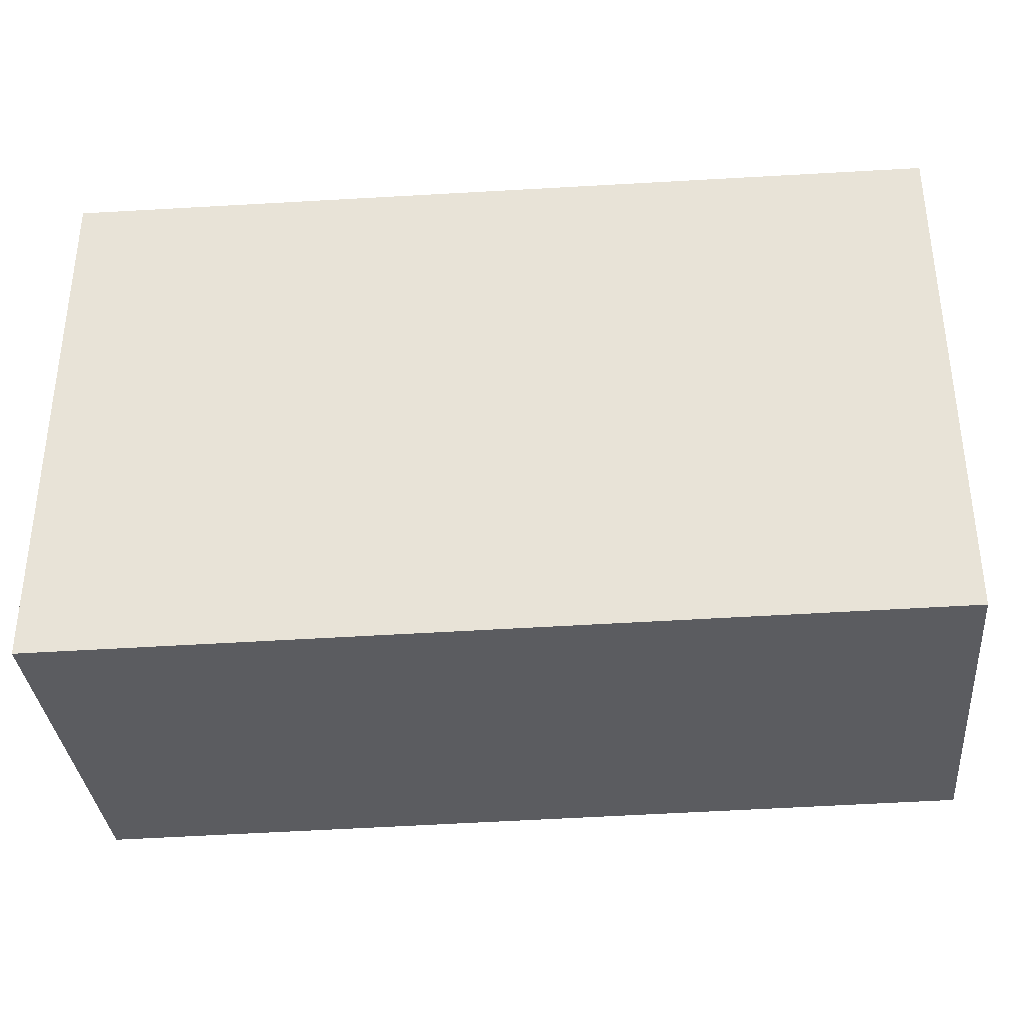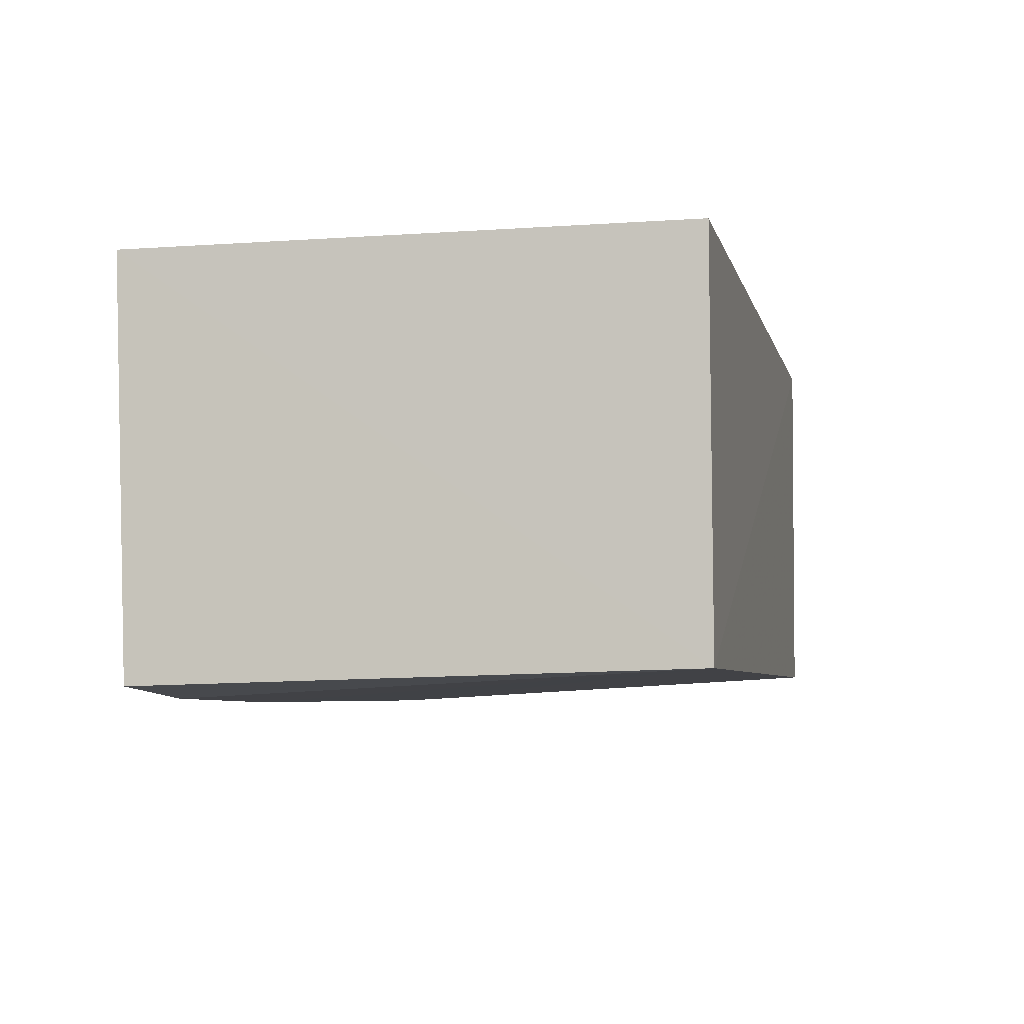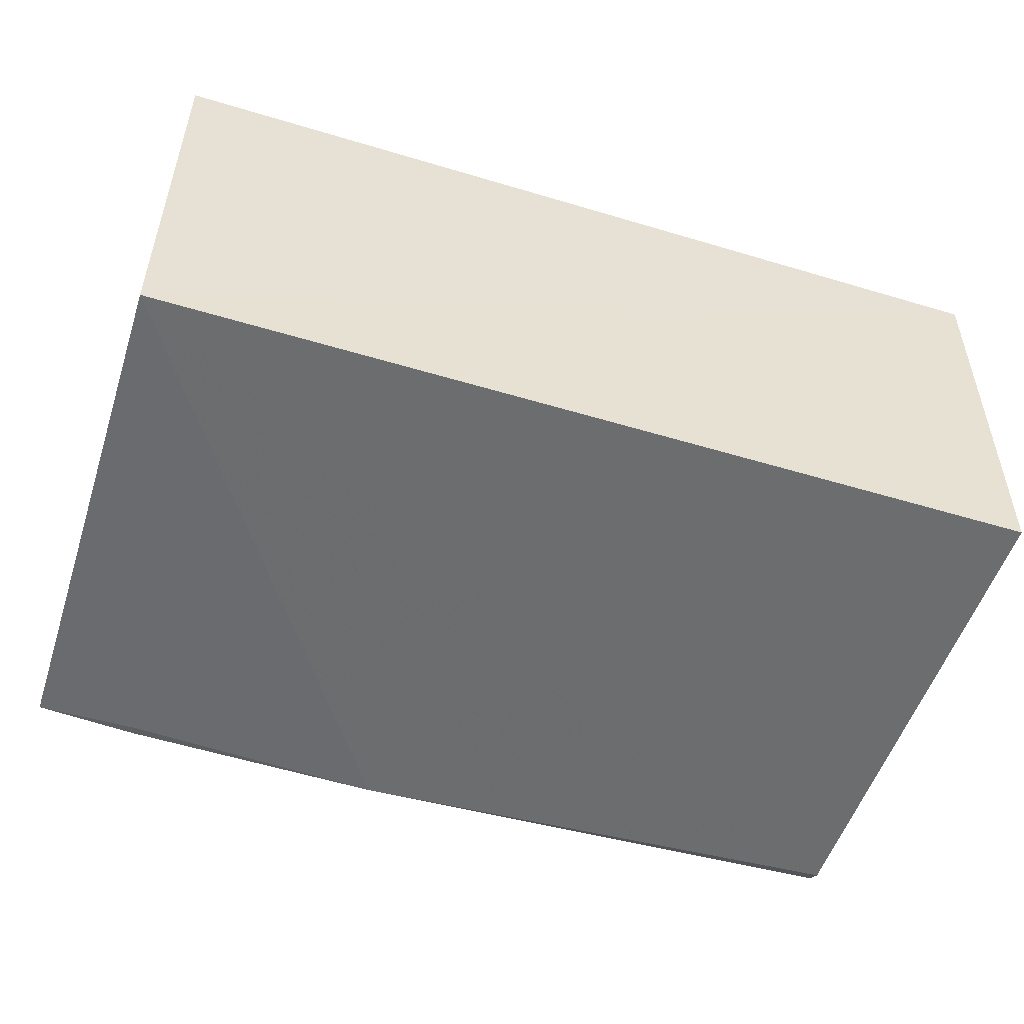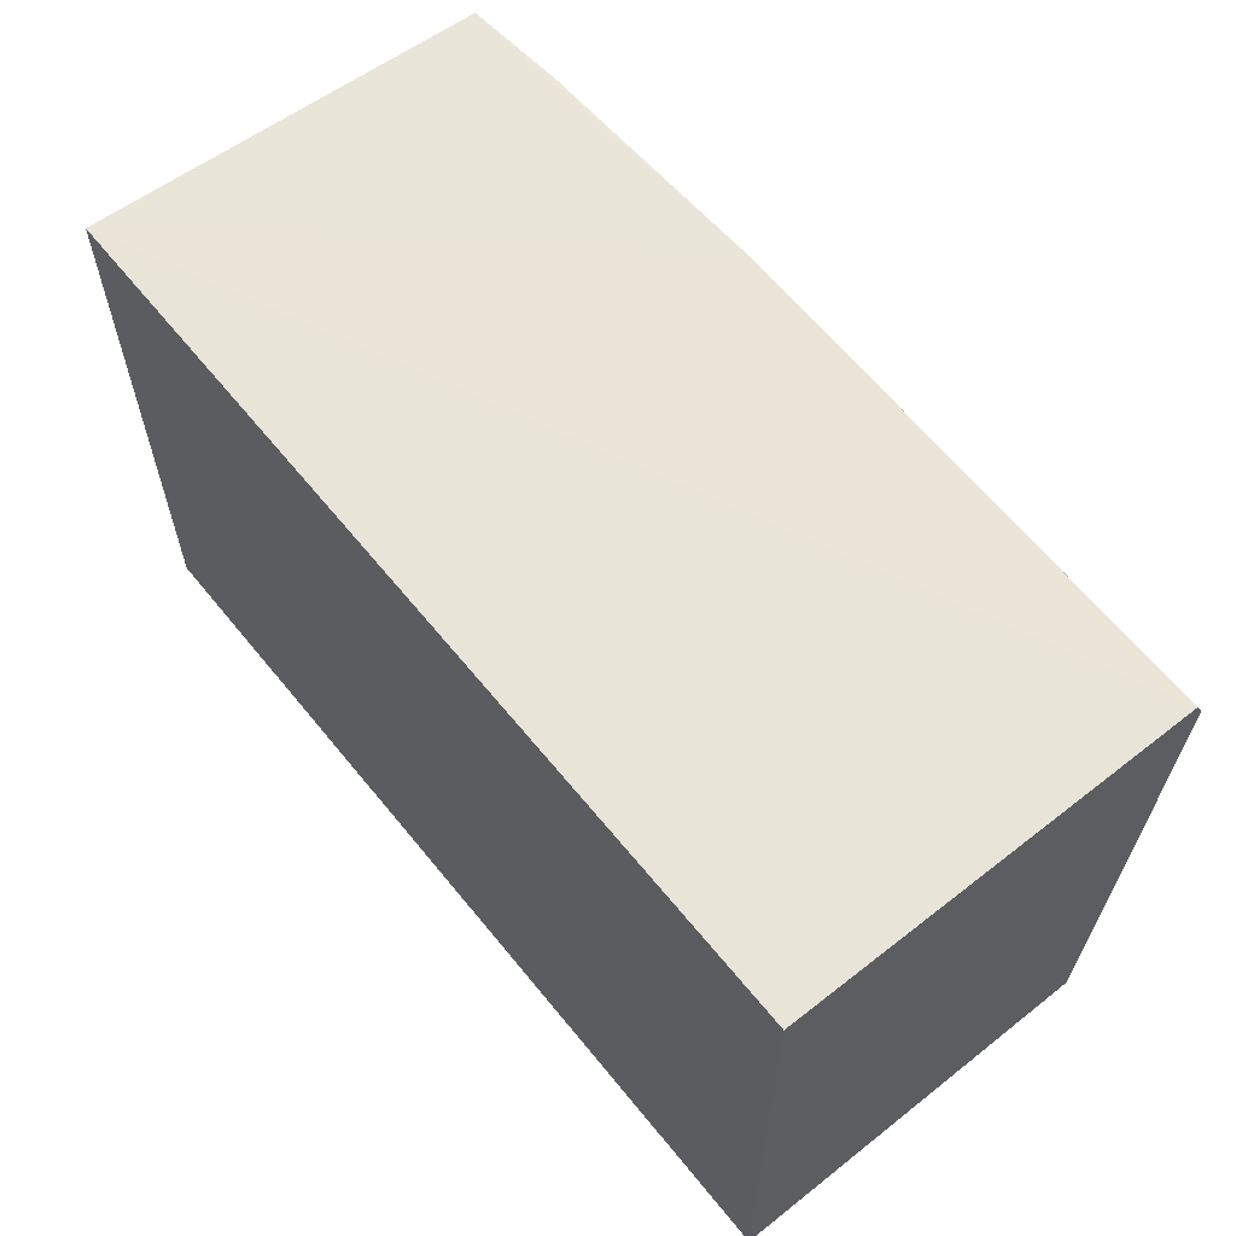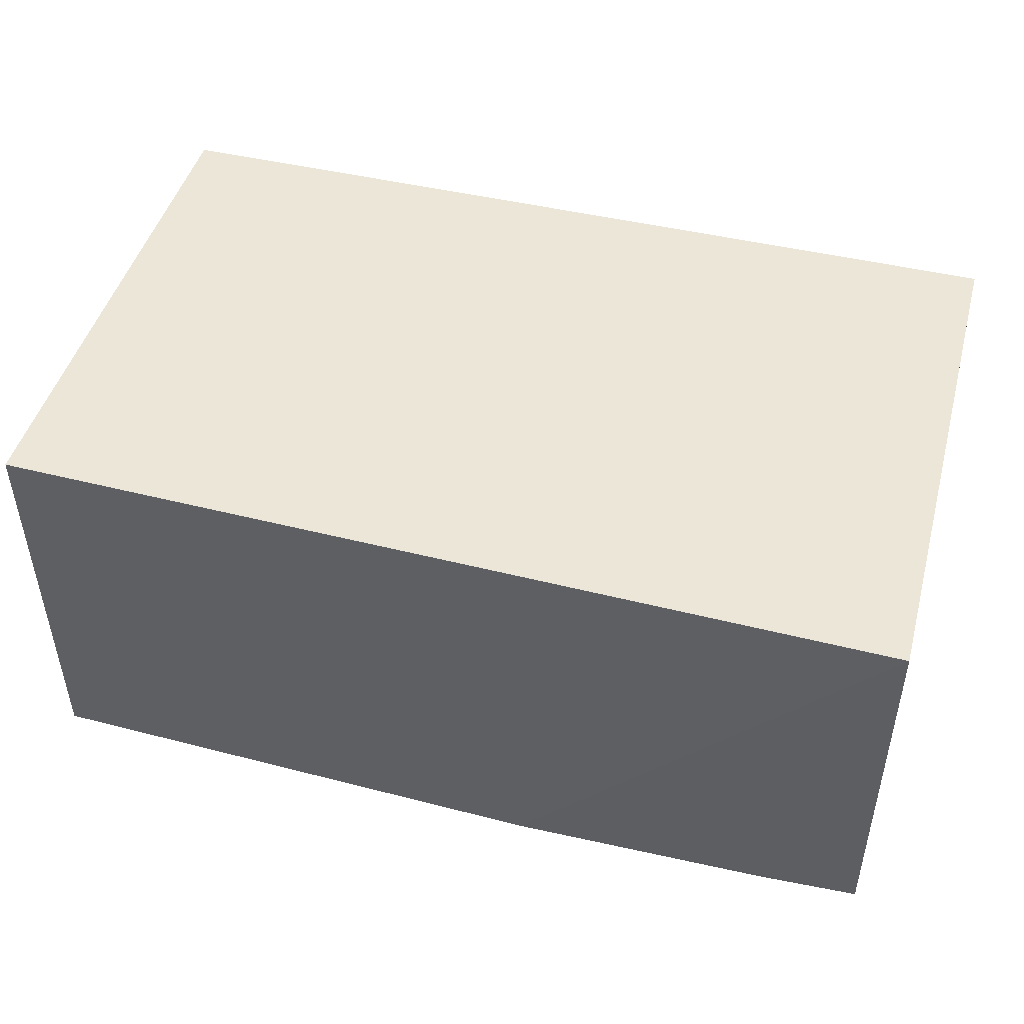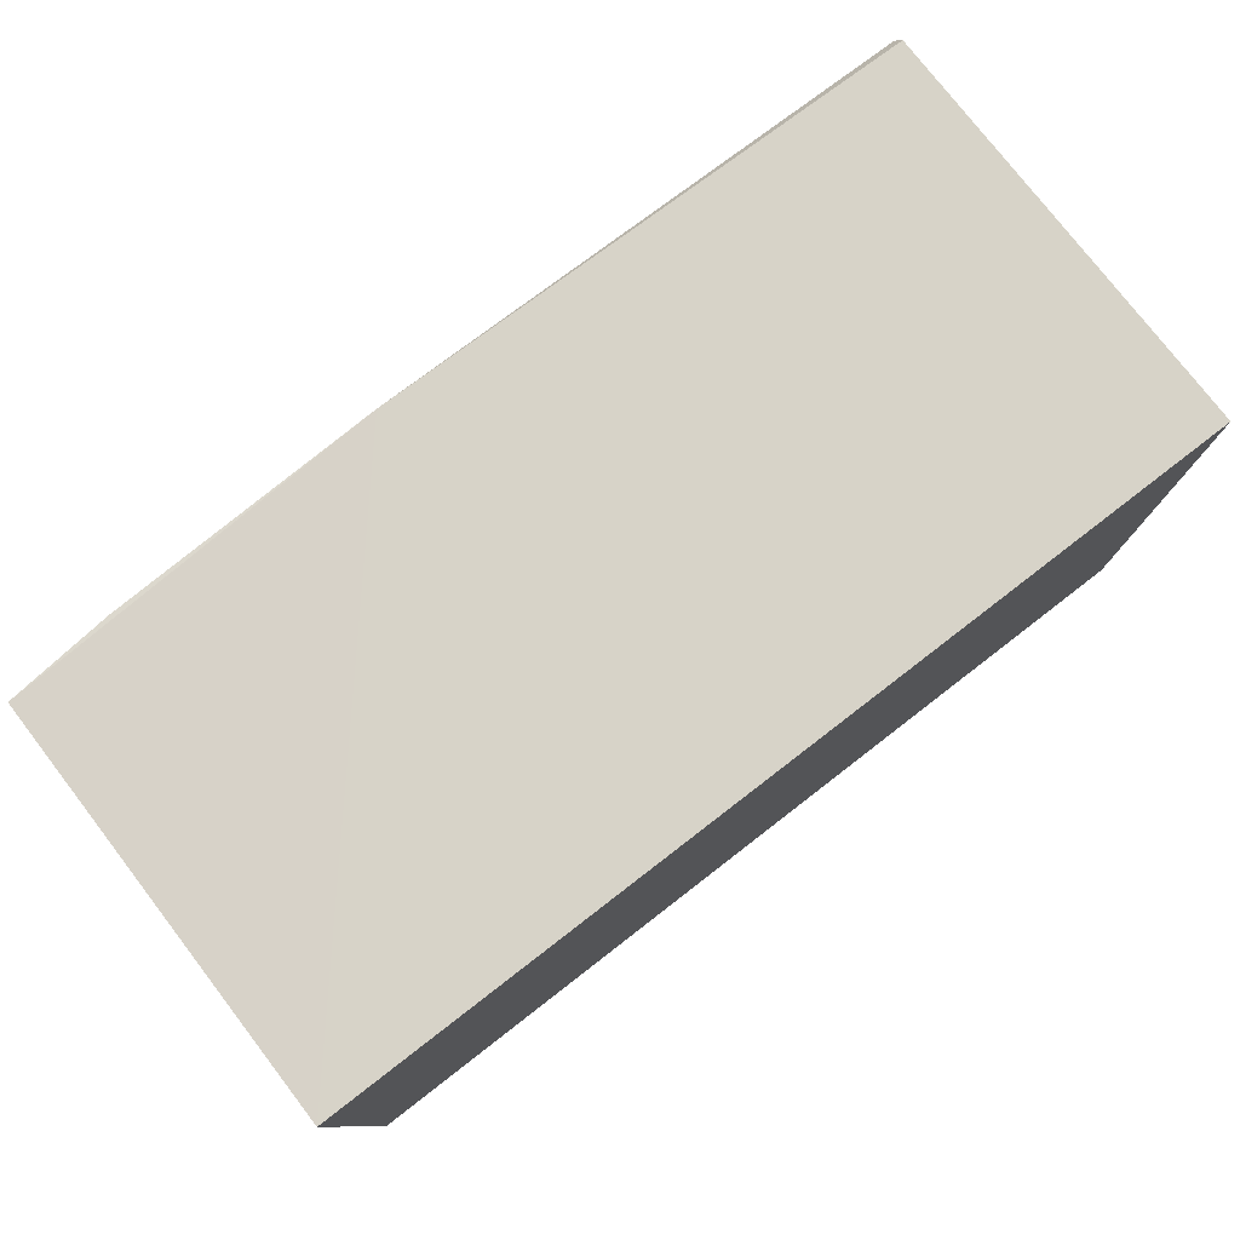
<metadata>
{"format":"obj","ext":"obj","renderer":"f3d","projection":"perspective","resolution":1024,"background":"white","views":[{"elev":-34.8,"azim":5.5,"up":"+Y"},{"elev":-5.4,"azim":-77.3,"up":"+Z"},{"elev":-50.7,"azim":-18.2,"up":"+Z"},{"elev":60.4,"azim":51.2,"up":"+Y"},{"elev":46.5,"azim":-164.8,"up":"+Z"},{"elev":78.5,"azim":-37.7,"up":"+Y"}]}
</metadata>
<code>
v 0.001972 0.03695 0.02867
v 0.001998 0.002404 0.02866
v 0.001999 0.03557 0.001727
v -0.0554 0.03699 0.002594
v -0.0554 0.002404 0.02866
v 0.001984 0.03661 0.002274
v 0.002032 0.002549 0.003631
v -0.05541 0.03797 0.02867
v -0.03192 0.03693 0.001625
v -0.05554 0.002303 0.003537
v -0.04878 0.03621 0.001878
v -0.04887 0.03691 0.00203
f 5 2 1
f 6 1 3
f 7 1 2
f 7 3 1
f 8 5 1
f 8 1 6
f 9 6 3
f 9 8 6
f 9 4 8
f 10 7 2
f 10 2 5
f 10 9 3
f 10 3 7
f 10 8 4
f 10 5 8
f 11 10 4
f 11 9 10
f 12 11 4
f 12 4 9
f 12 9 11

</code>
